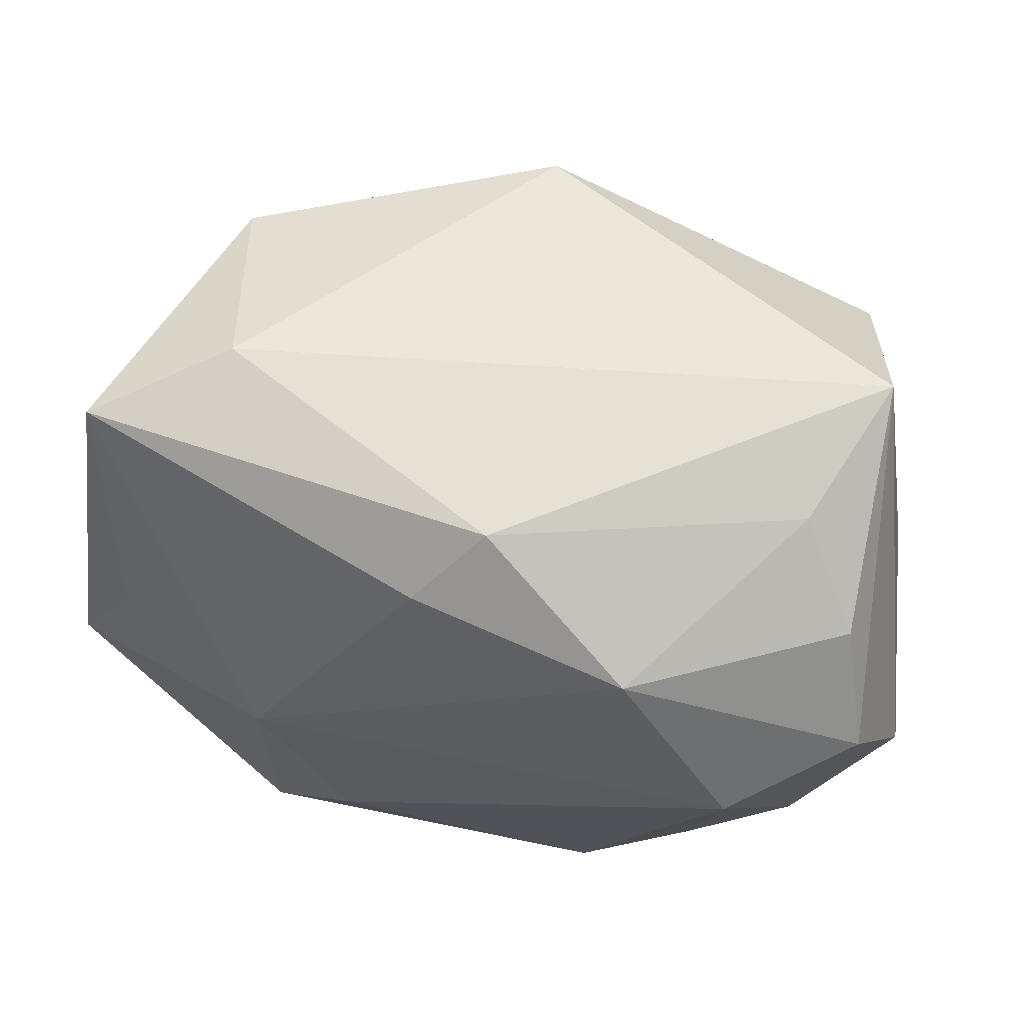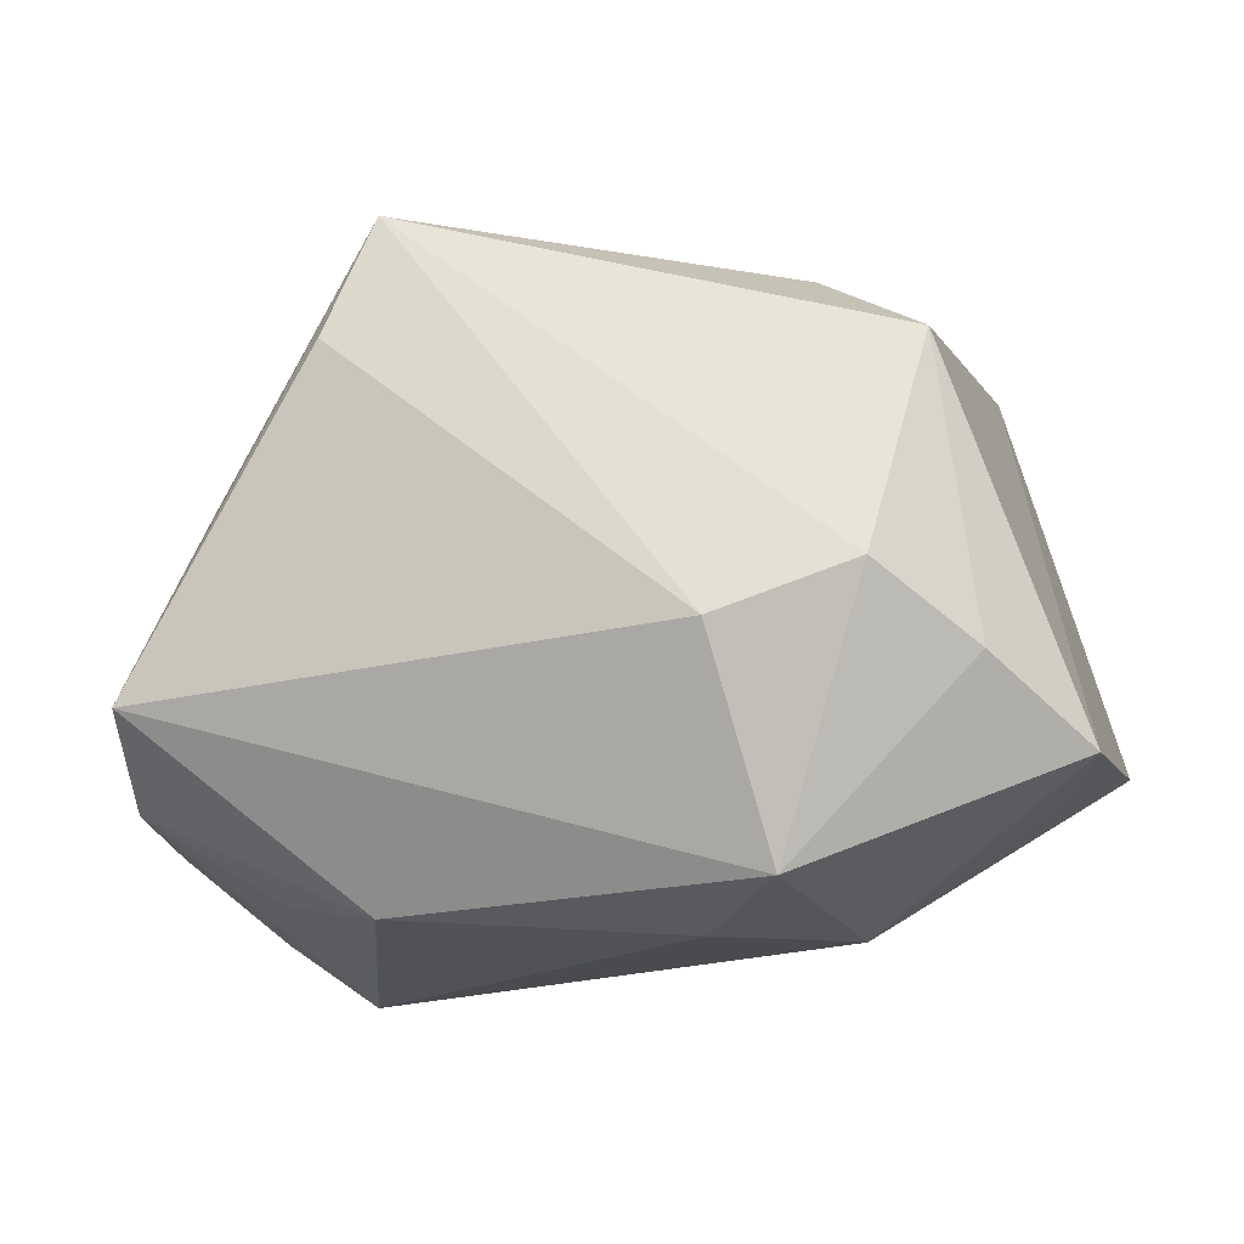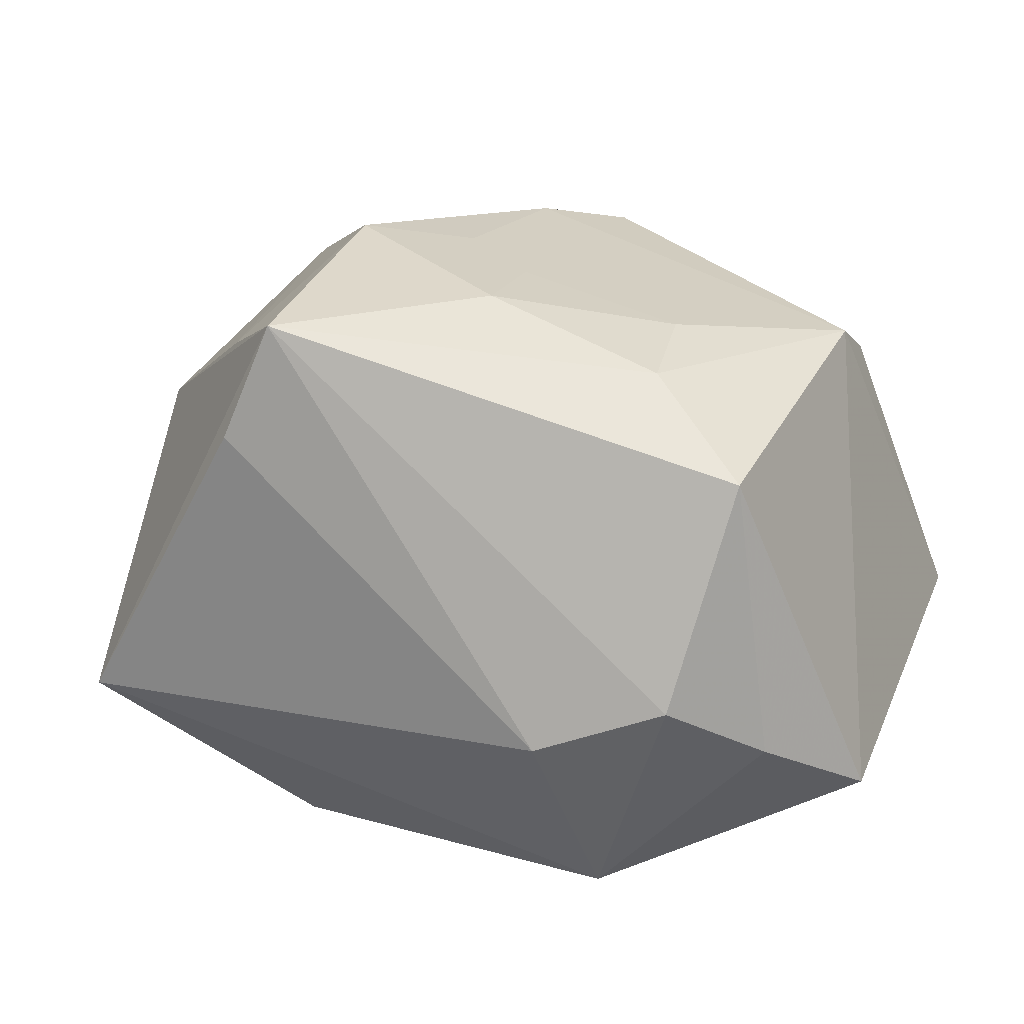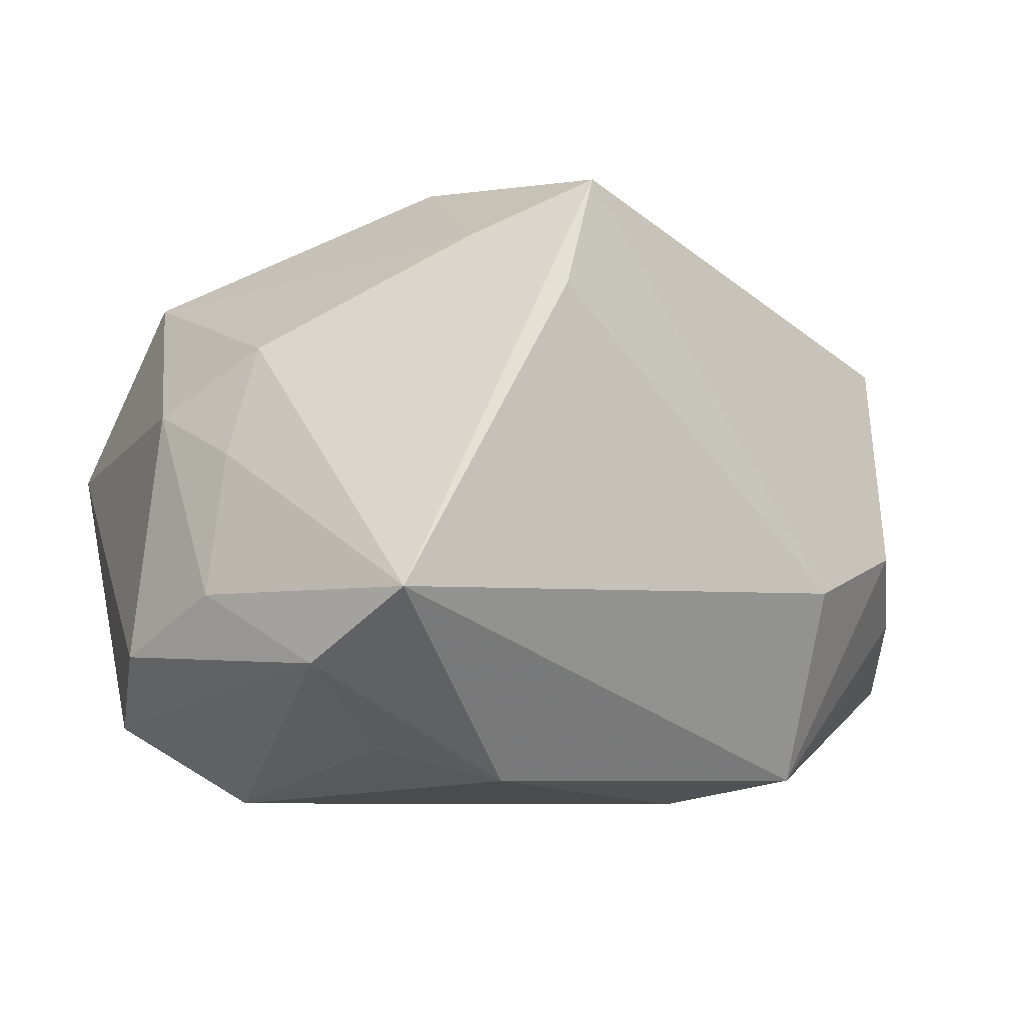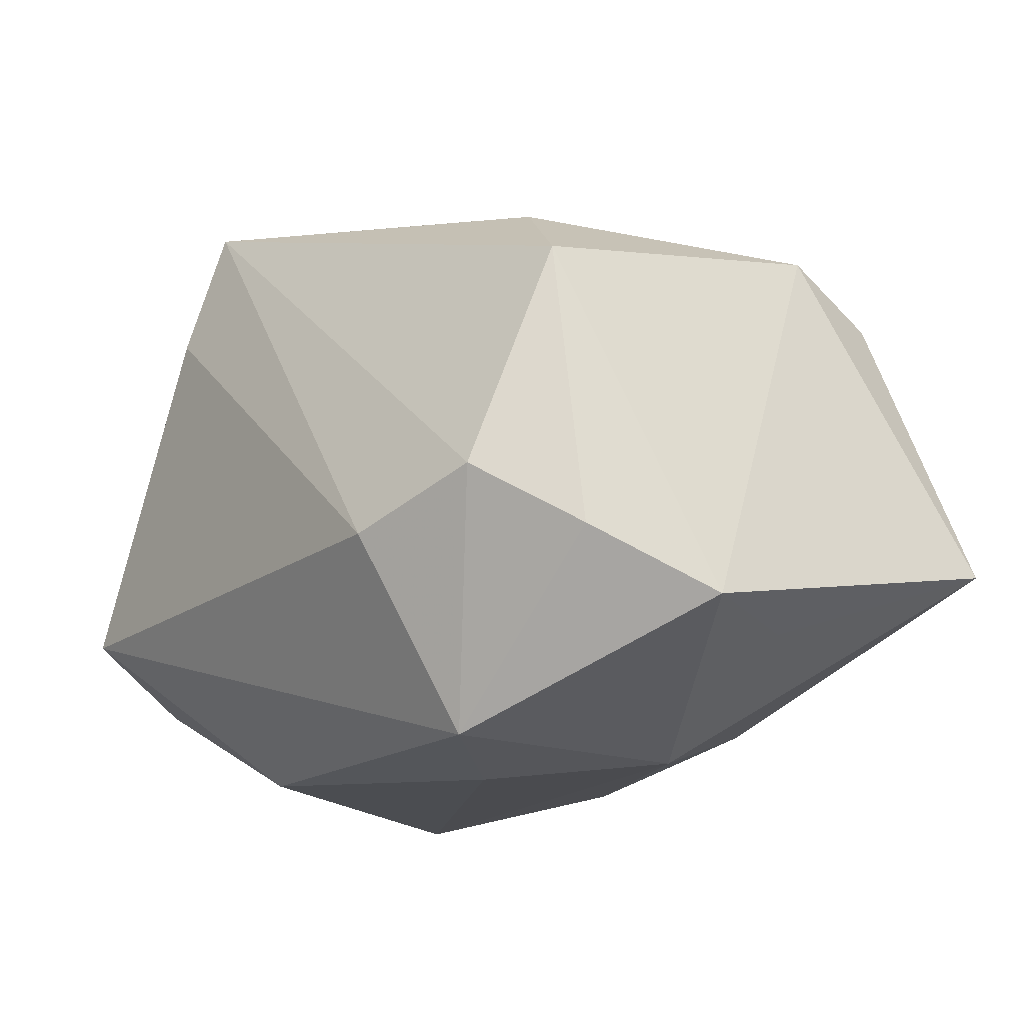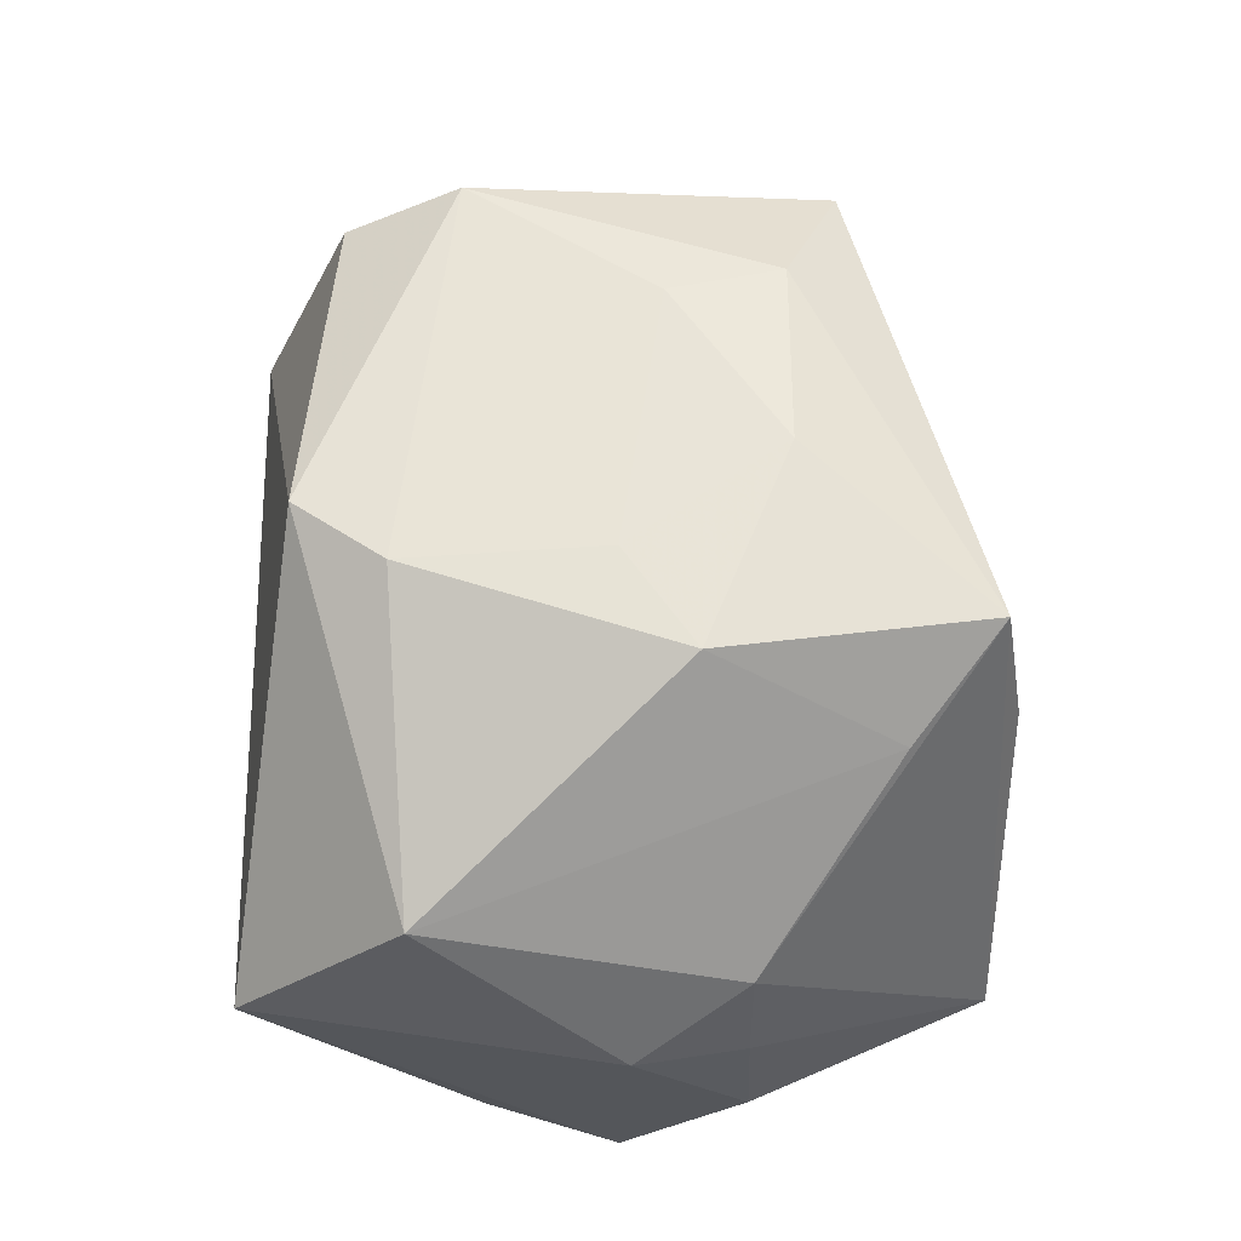
<metadata>
{"format":"obj","ext":"obj","renderer":"f3d","projection":"perspective","resolution":1024,"background":"white","views":[{"elev":64.7,"azim":-169.1,"up":"+Y"},{"elev":-18.2,"azim":20.8,"up":"+Z"},{"elev":21.1,"azim":27.5,"up":"+Z"},{"elev":-9.0,"azim":-32.3,"up":"+Z"},{"elev":-15.2,"azim":54.6,"up":"+Z"},{"elev":69.8,"azim":-90.6,"up":"+Z"}]}
</metadata>
<code>
v -0.03759 -0.001115 0.007237
v -0.01178 -0.01949 -0.02651
v -0.02197 -0.01433 -0.02376
v -0.01195 -0.006496 0.03142
v -0.008335 -0.02955 0.02766
v 0.04231 -0.008218 -0.01566
v 0.03612 -0.01784 -0.009635
v 0.02038 -0.004329 0.02514
v -0.03734 -0.01098 -0.01038
v -0.02697 0.02679 -0.006827
v 0.001777 0.02439 0.02707
v -0.03983 -0.0001645 -0.01519
v -0.03251 0.02999 0.005985
v -0.01352 0.02225 -0.02391
v 0.03824 0.02705 -0.008672
v -0.0324 -0.01058 0.01266
v 0.02066 -0.02017 -0.02583
v 0.03145 0.01186 0.02179
v 0.02071 0.003319 -0.02628
v 0.01232 -0.01173 -0.02805
v 0.004794 -0.004701 0.02834
v -0.0325 0.02052 -0.01423
v 0.02619 0.02999 -0.001382
v -0.03538 -0.01058 0.00257
v -0.03201 -0.02107 -0.01697
v 0.0002829 0.02999 -0.01521
v -0.0305 0.01548 0.02186
v 0.006161 0.02442 -0.01988
v 0.006005 -0.01393 0.02843
v -0.02878 -0.03138 -0.01117
v -0.01694 -0.02218 0.02288
v 0.02291 -0.01416 0.02346
v -0.01232 -0.03138 0.01705
v 0.01821 -0.02936 -0.008568
v 0.03308 -0.01897 0.01607
v -0.03533 0.01144 -0.02098
v 0.02981 0.02176 0.01735
v 0.03599 0.003613 -0.01668
v 0.02951 -0.02548 -0.004078
v -0.003799 0.01669 0.0291
v -0.003116 -0.000494 0.02978
v -0.0243 0.007339 -0.02805
f 1 13 12
f 1 27 13
f 13 27 11
f 4 27 31
f 25 2 30
f 20 2 42
f 42 19 20
f 14 19 42
f 9 1 12
f 12 25 9
f 9 25 30
f 13 11 23
f 23 26 13
f 15 26 23
f 15 23 37
f 37 23 11
f 40 27 4
f 40 11 27
f 27 1 16
f 16 31 27
f 15 19 28
f 28 19 14
f 28 26 15
f 14 26 28
f 15 6 38
f 38 19 15
f 6 19 38
f 13 26 10
f 10 26 14
f 10 22 13
f 14 22 10
f 12 13 36
f 13 22 36
f 36 25 12
f 36 42 25
f 36 22 14
f 14 42 36
f 2 25 3
f 3 42 2
f 25 42 3
f 18 6 15
f 15 37 18
f 18 37 11
f 11 40 18
f 35 18 32
f 6 18 35
f 5 16 30
f 31 16 5
f 4 31 5
f 5 29 4
f 32 29 5
f 5 35 32
f 30 2 17
f 17 34 30
f 17 2 20
f 20 19 17
f 17 19 6
f 41 40 4
f 4 29 41
f 1 9 24
f 24 16 1
f 24 9 30
f 30 16 24
f 8 29 32
f 32 18 8
f 8 18 40
f 40 41 8
f 34 17 39
f 39 5 34
f 35 5 39
f 30 34 33
f 33 5 30
f 34 5 33
f 21 41 29
f 29 8 21
f 21 8 41
f 6 35 7
f 35 39 7
f 7 17 6
f 7 39 17

</code>
